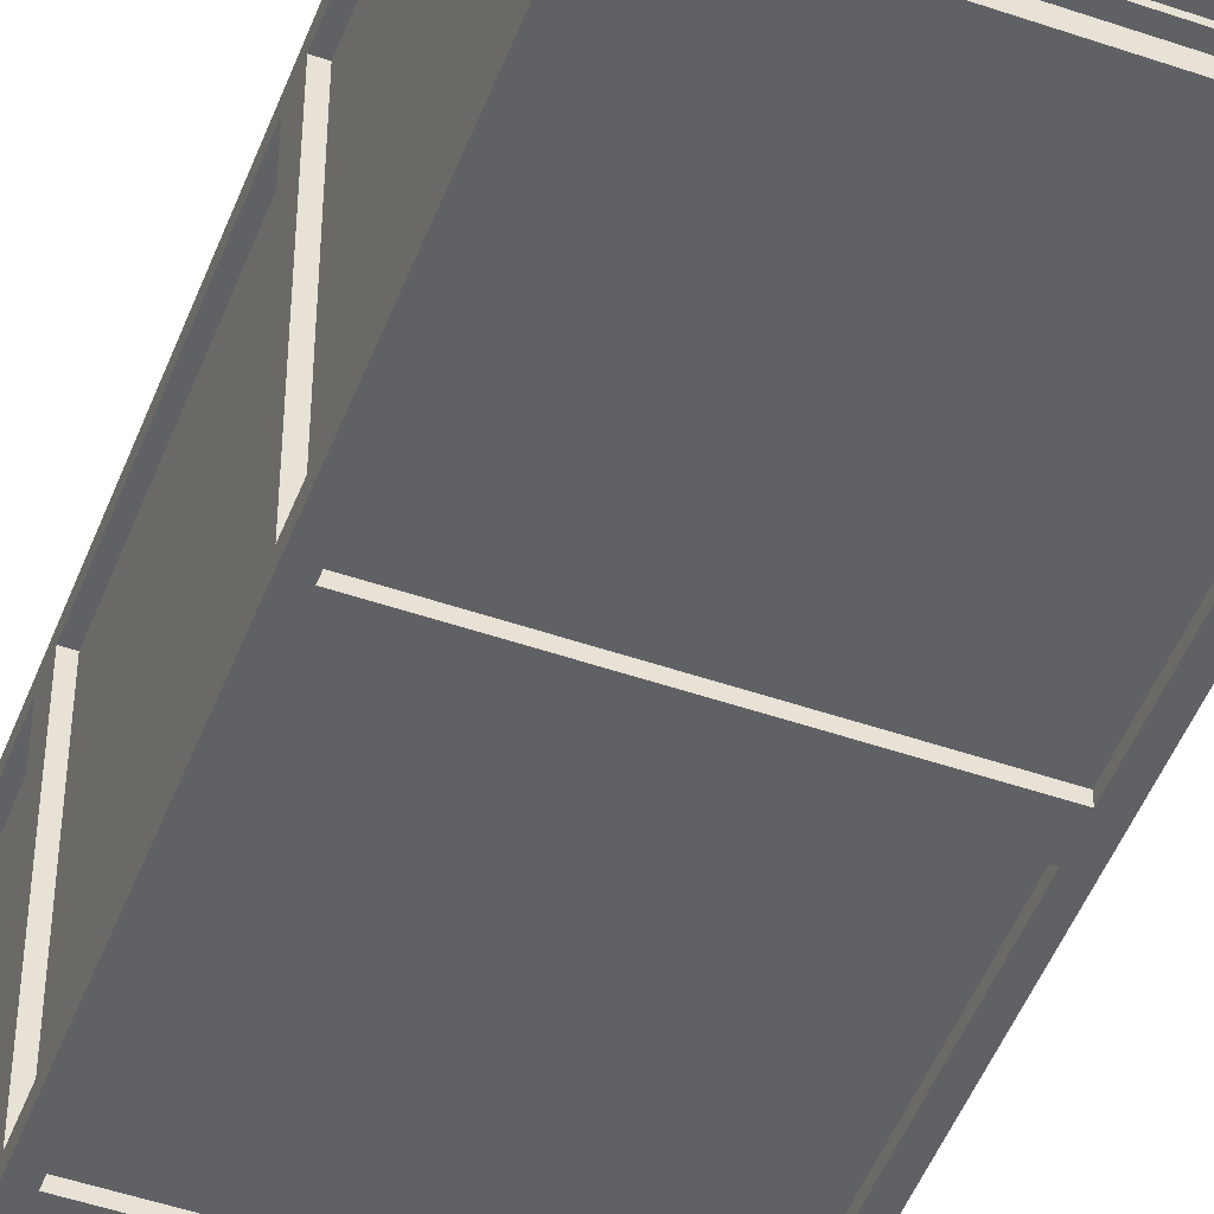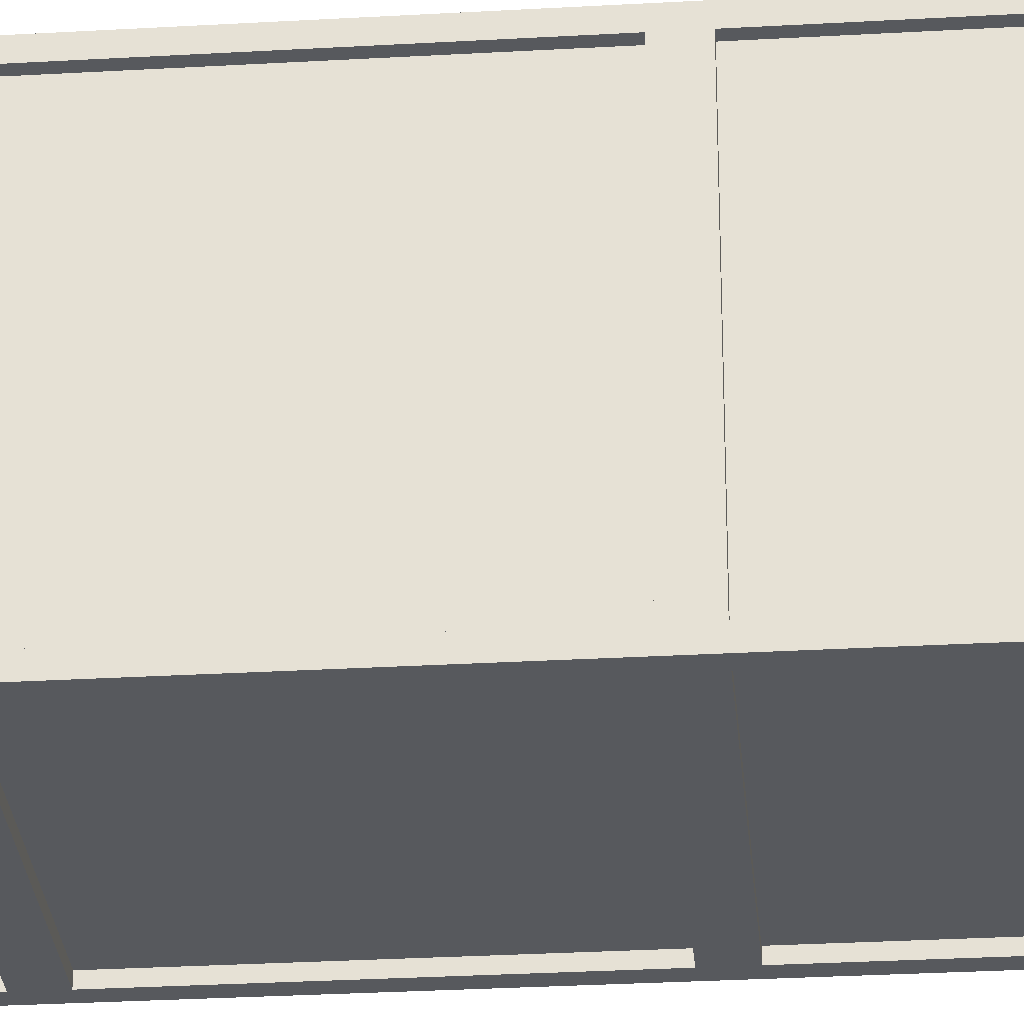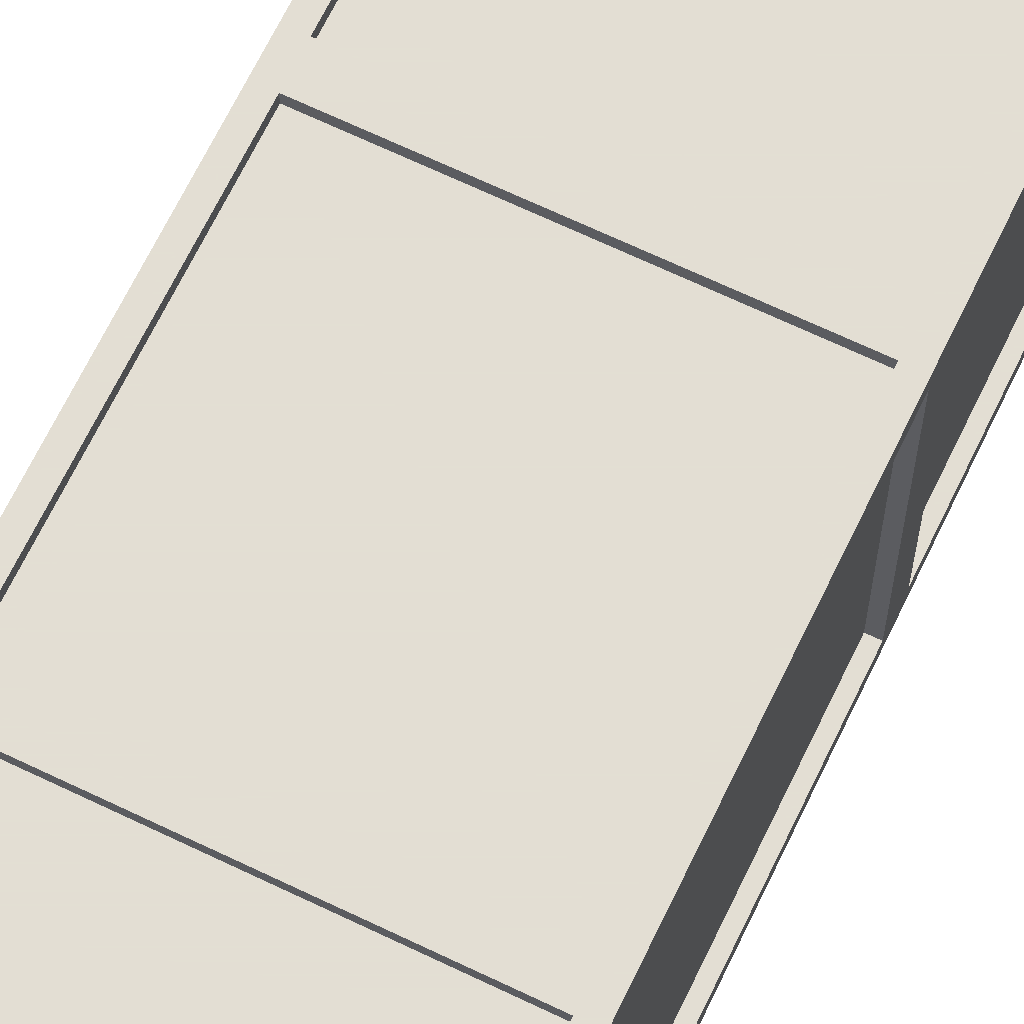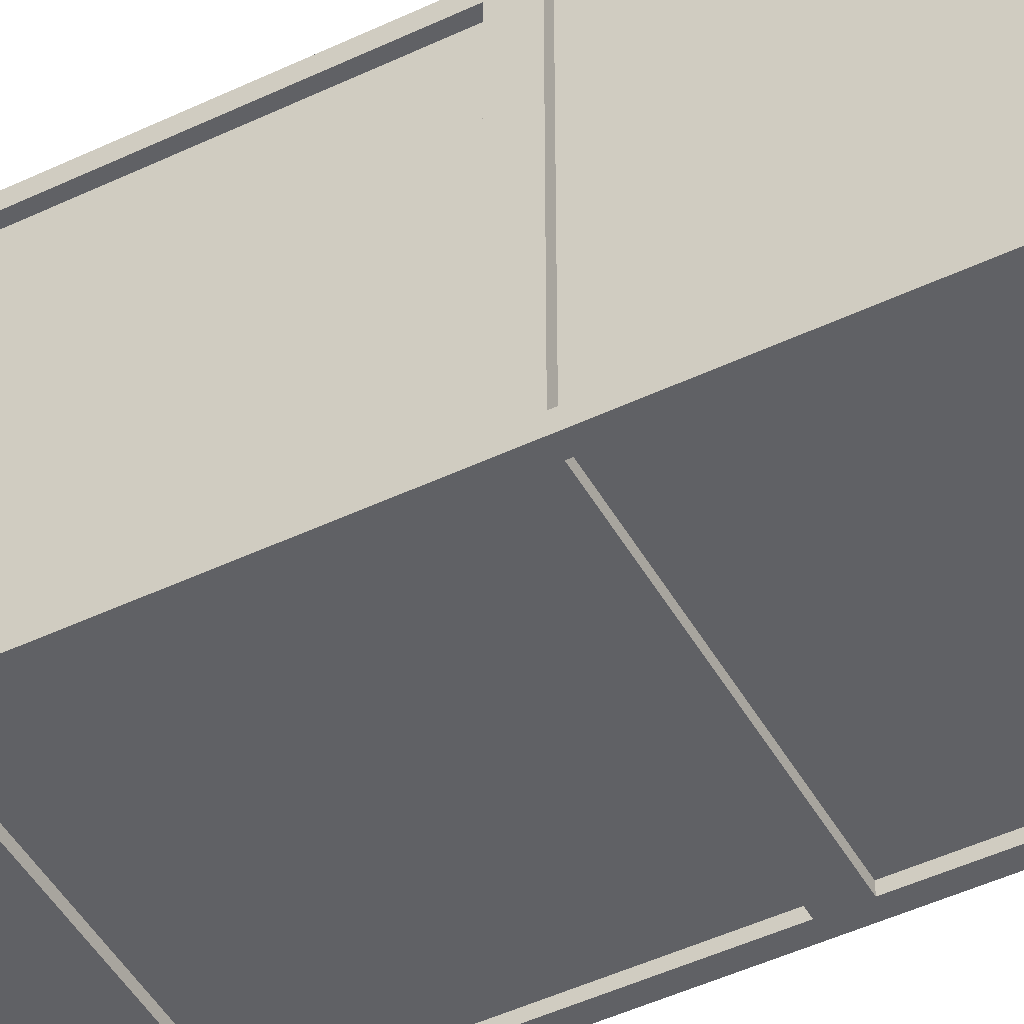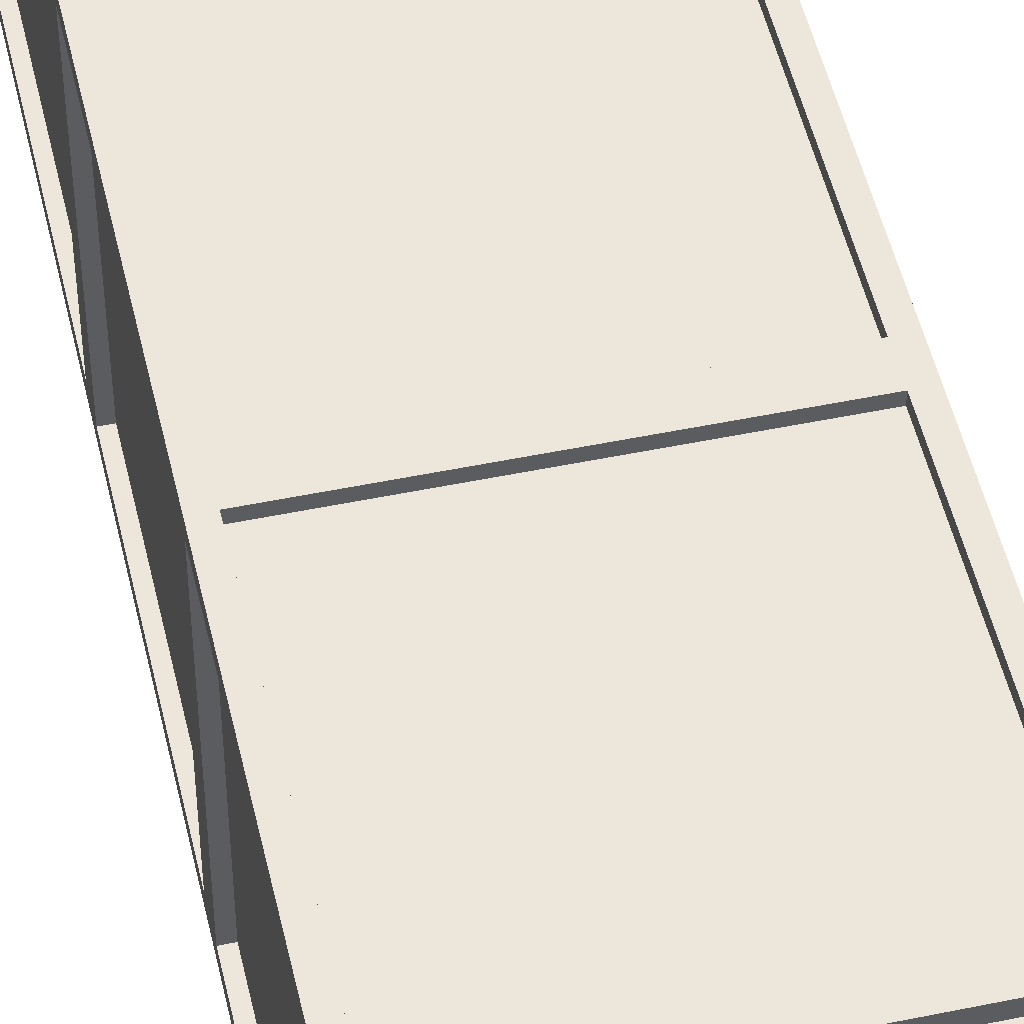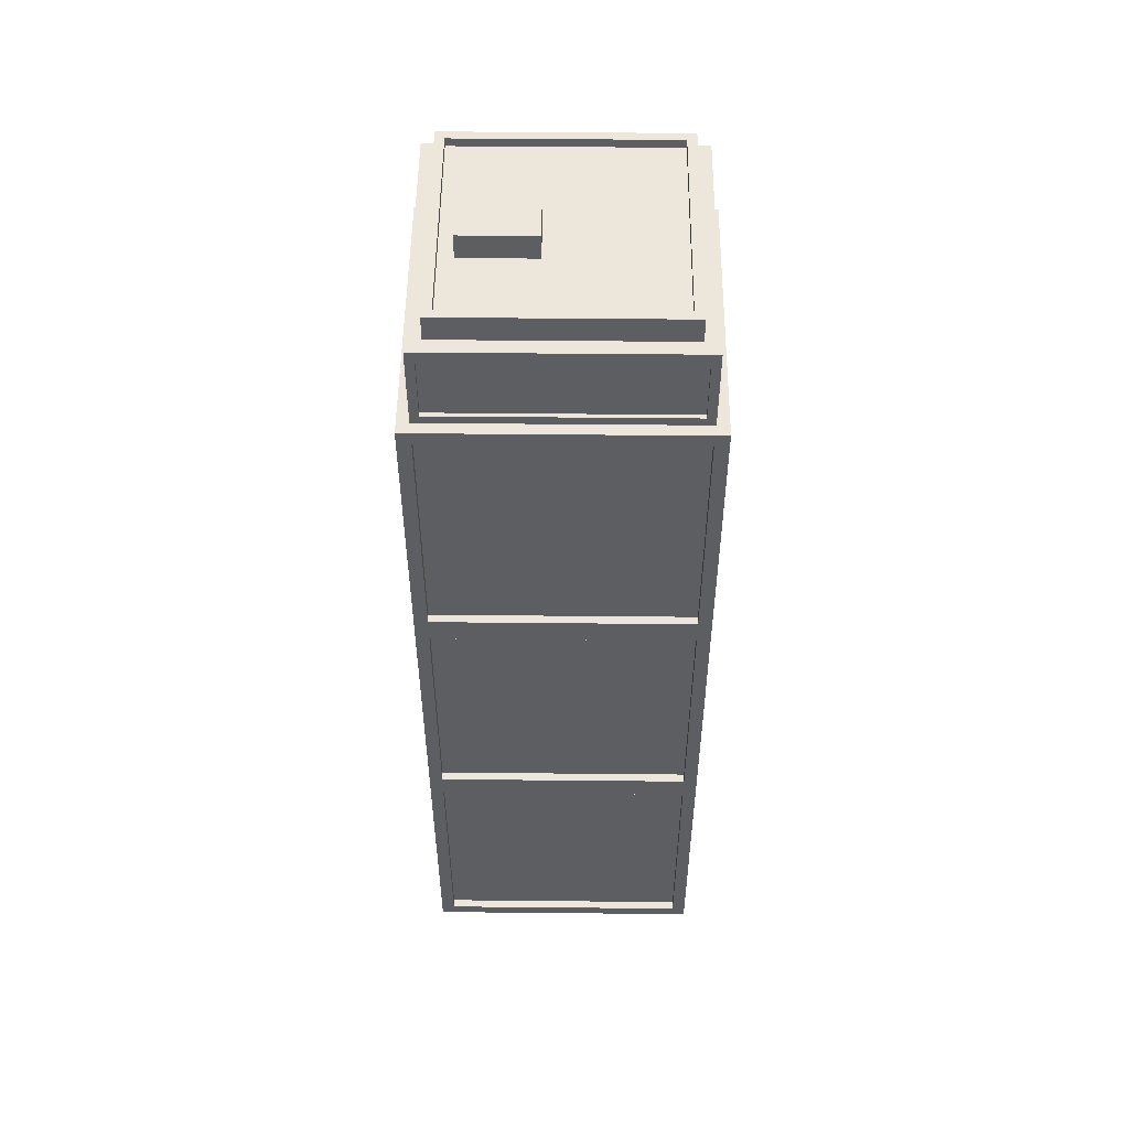
<metadata>
{"format":"obj","ext":"obj","renderer":"f3d","projection":"perspective","resolution":1024,"background":"white","views":[{"elev":-49.5,"azim":159.2,"up":"+Z"},{"elev":-29.4,"azim":94.9,"up":"+Z"},{"elev":67.2,"azim":25.7,"up":"+Z"},{"elev":-47.3,"azim":118.2,"up":"+Z"},{"elev":50.4,"azim":167.2,"up":"+Z"},{"elev":51.8,"azim":90.6,"up":"+Y"}]}
</metadata>
<code>
v 1279 6.202 9.174
v 1279 100.7 9.174
v 1279 100.7 104.8
v 1279 6.202 104.8
v 1279 110.7 9.174
v 1279 205.1 9.174
v 1279 205.1 104.8
v 1279 110.7 104.8
v 1279 215.1 9.174
v 1279 309.6 9.174
v 1279 309.6 104.8
v 1279 215.1 104.8
v 1277 6.202 106.6
v 1277 100.7 106.6
v 1181 100.7 106.6
v 1181 6.202 106.6
v 1277 110.7 106.6
v 1277 205.1 106.6
v 1181 205.1 106.6
v 1181 110.7 106.6
v 1277 215.1 106.6
v 1277 309.6 106.6
v 1181 309.6 106.6
v 1181 215.1 106.6
v 1179 6.202 104.8
v 1179 100.7 104.8
v 1179 100.7 9.174
v 1179 6.202 9.174
v 1179 110.7 104.8
v 1179 205.1 104.8
v 1179 205.1 9.174
v 1179 110.7 9.174
v 1179 215.1 104.8
v 1179 309.6 104.8
v 1179 309.6 9.174
v 1179 215.1 9.174
v 1181 6.202 7.374
v 1181 100.7 7.374
v 1277 100.7 7.374
v 1277 6.202 7.374
v 1181 110.7 7.374
v 1181 205.1 7.374
v 1277 205.1 7.374
v 1277 110.7 7.374
v 1181 215.1 7.374
v 1181 309.6 7.374
v 1277 309.6 7.374
v 1277 215.1 7.374
v 1243 362 63.99
v 1215 362 63.99
v 1215 362 91.19
v 1243 362 91.19
v 1176 1.202 4.174
v 1282 1.202 4.174
v 1282 1.202 109.8
v 1176 1.202 109.8
v 1282 6.202 9.174
v 1282 6.202 104.8
v 1282 100.7 104.8
v 1282 105.7 109.8
v 1282 100.7 9.174
v 1282 105.7 4.174
v 1282 110.7 9.174
v 1282 110.7 104.8
v 1282 205.1 104.8
v 1282 210.1 109.8
v 1282 205.1 9.174
v 1282 210.1 4.174
v 1282 215.1 9.174
v 1282 215.1 104.8
v 1282 309.6 104.8
v 1282 314.6 109.8
v 1282 309.6 9.174
v 1282 314.6 4.174
v 1277 6.202 109.8
v 1181 6.202 109.8
v 1181 100.7 109.8
v 1176 105.7 109.8
v 1277 100.7 109.8
v 1277 110.7 109.8
v 1181 110.7 109.8
v 1181 205.1 109.8
v 1176 210.1 109.8
v 1277 205.1 109.8
v 1277 215.1 109.8
v 1181 215.1 109.8
v 1181 309.6 109.8
v 1176 314.6 109.8
v 1277 309.6 109.8
v 1176 6.202 104.8
v 1176 6.202 9.174
v 1176 100.7 9.174
v 1176 105.7 4.174
v 1176 100.7 104.8
v 1176 110.7 104.8
v 1176 110.7 9.174
v 1176 205.1 9.174
v 1176 210.1 4.174
v 1176 205.1 104.8
v 1176 215.1 104.8
v 1176 215.1 9.174
v 1176 309.6 9.174
v 1176 314.6 4.174
v 1176 309.6 104.8
v 1181 6.202 4.174
v 1277 6.202 4.174
v 1277 100.7 4.174
v 1181 100.7 4.174
v 1181 110.7 4.174
v 1277 110.7 4.174
v 1277 205.1 4.174
v 1181 205.1 4.174
v 1181 215.1 4.174
v 1277 215.1 4.174
v 1277 309.6 4.174
v 1181 309.6 4.174
v 1277 314.6 8.574
v 1277 314.6 105.4
v 1181 314.6 105.4
v 1181 314.6 8.574
v 1276 317.8 11.77
v 1276 343.1 11.77
v 1276 343.1 102.2
v 1276 317.8 102.2
v 1274 317.8 103.9
v 1274 343.1 103.9
v 1184 343.1 103.9
v 1184 317.8 103.9
v 1182 317.8 102.2
v 1182 343.1 102.2
v 1182 343.1 11.77
v 1182 317.8 11.77
v 1184 317.8 10.07
v 1184 343.1 10.07
v 1274 343.1 10.07
v 1274 317.8 10.07
v 1277 346.3 8.574
v 1272 346.3 13.97
v 1272 346.3 99.97
v 1277 346.3 105.4
v 1186 346.3 99.97
v 1181 346.3 105.4
v 1186 346.3 13.97
v 1181 346.3 8.574
v 1272 355.8 13.97
v 1272 355.8 99.97
v 1186 355.8 99.97
v 1186 355.8 13.97
v 1269 355.8 17.37
v 1269 355.8 96.57
v 1189 355.8 96.57
v 1189 355.8 17.37
v 1269 352.6 17.37
v 1269 352.6 96.57
v 1189 352.6 96.57
v 1189 352.6 17.37
v 1243 352.6 63.99
v 1243 352.6 91.19
v 1215 352.6 91.19
v 1215 352.6 63.99
v 1277 317.8 11.77
v 1277 317.8 102.2
v 1277 343.1 102.2
v 1277 343.1 11.77
v 1274 317.8 105.4
v 1184 317.8 105.4
v 1184 343.1 105.4
v 1274 343.1 105.4
v 1181 317.8 102.2
v 1181 317.8 11.77
v 1181 343.1 11.77
v 1181 343.1 102.2
v 1184 317.8 8.574
v 1274 317.8 8.574
v 1274 343.1 8.574
v 1184 343.1 8.574
f 1 2 3
f 3 4 1
f 5 6 7
f 7 8 5
f 9 10 11
f 11 12 9
f 13 14 15
f 15 16 13
f 17 18 19
f 19 20 17
f 21 22 23
f 23 24 21
f 25 26 27
f 27 28 25
f 29 30 31
f 31 32 29
f 33 34 35
f 35 36 33
f 37 38 39
f 39 40 37
f 41 42 43
f 43 44 41
f 45 46 47
f 47 48 45
f 49 50 51
f 51 52 49
f 53 54 55
f 55 56 53
f 54 57 58
f 58 55 54
f 55 58 59
f 59 60 55
f 60 59 61
f 61 62 60
f 62 61 57
f 57 54 62
f 62 63 64
f 64 60 62
f 60 64 65
f 65 66 60
f 66 65 67
f 67 68 66
f 68 67 63
f 63 62 68
f 68 69 70
f 70 66 68
f 66 70 71
f 71 72 66
f 72 71 73
f 73 74 72
f 74 73 69
f 69 68 74
f 55 75 76
f 76 56 55
f 56 76 77
f 77 78 56
f 78 77 79
f 79 60 78
f 60 79 75
f 75 55 60
f 60 80 81
f 81 78 60
f 78 81 82
f 82 83 78
f 83 82 84
f 84 66 83
f 66 84 80
f 80 60 66
f 66 85 86
f 86 83 66
f 83 86 87
f 87 88 83
f 88 87 89
f 89 72 88
f 72 89 85
f 85 66 72
f 56 90 91
f 91 53 56
f 53 91 92
f 92 93 53
f 93 92 94
f 94 78 93
f 78 94 90
f 90 56 78
f 78 95 96
f 96 93 78
f 93 96 97
f 97 98 93
f 98 97 99
f 99 83 98
f 83 99 95
f 95 78 83
f 83 100 101
f 101 98 83
f 98 101 102
f 102 103 98
f 103 102 104
f 104 88 103
f 88 104 100
f 100 83 88
f 53 105 106
f 106 54 53
f 54 106 107
f 107 62 54
f 62 107 108
f 108 93 62
f 93 108 105
f 105 53 93
f 93 109 110
f 110 62 93
f 62 110 111
f 111 68 62
f 68 111 112
f 112 98 68
f 98 112 109
f 109 93 98
f 98 113 114
f 114 68 98
f 68 114 115
f 115 74 68
f 74 115 116
f 116 103 74
f 103 116 113
f 113 98 103
f 57 1 4
f 4 58 57
f 58 4 3
f 3 59 58
f 59 3 2
f 2 61 59
f 61 2 1
f 1 57 61
f 63 5 8
f 8 64 63
f 64 8 7
f 7 65 64
f 65 7 6
f 6 67 65
f 67 6 5
f 5 63 67
f 69 9 12
f 12 70 69
f 70 12 11
f 11 71 70
f 71 11 10
f 10 73 71
f 73 10 9
f 9 69 73
f 75 13 16
f 16 76 75
f 76 16 15
f 15 77 76
f 77 15 14
f 14 79 77
f 79 14 13
f 13 75 79
f 80 17 20
f 20 81 80
f 81 20 19
f 19 82 81
f 82 19 18
f 18 84 82
f 84 18 17
f 17 80 84
f 85 21 24
f 24 86 85
f 86 24 23
f 23 87 86
f 87 23 22
f 22 89 87
f 89 22 21
f 21 85 89
f 90 25 28
f 28 91 90
f 91 28 27
f 27 92 91
f 92 27 26
f 26 94 92
f 94 26 25
f 25 90 94
f 95 29 32
f 32 96 95
f 96 32 31
f 31 97 96
f 97 31 30
f 30 99 97
f 99 30 29
f 29 95 99
f 100 33 36
f 36 101 100
f 101 36 35
f 35 102 101
f 102 35 34
f 34 104 102
f 104 34 33
f 33 100 104
f 105 37 40
f 40 106 105
f 106 40 39
f 39 107 106
f 107 39 38
f 38 108 107
f 108 38 37
f 37 105 108
f 109 41 44
f 44 110 109
f 110 44 43
f 43 111 110
f 111 43 42
f 42 112 111
f 112 42 41
f 41 109 112
f 113 45 48
f 48 114 113
f 114 48 47
f 47 115 114
f 115 47 46
f 46 116 115
f 116 46 45
f 45 113 116
f 74 117 118
f 118 72 74
f 72 118 119
f 119 88 72
f 88 119 120
f 120 103 88
f 103 120 117
f 117 74 103
f 121 122 123
f 123 124 121
f 125 126 127
f 127 128 125
f 129 130 131
f 131 132 129
f 133 134 135
f 135 136 133
f 137 138 139
f 139 140 137
f 140 139 141
f 141 142 140
f 142 141 143
f 143 144 142
f 144 143 138
f 138 137 144
f 138 145 146
f 146 139 138
f 139 146 147
f 147 141 139
f 141 147 148
f 148 143 141
f 143 148 145
f 145 138 143
f 145 149 150
f 150 146 145
f 146 150 151
f 151 147 146
f 147 151 152
f 152 148 147
f 148 152 149
f 149 145 148
f 149 153 154
f 154 150 149
f 150 154 155
f 155 151 150
f 151 155 156
f 156 152 151
f 152 156 153
f 153 149 152
f 153 157 158
f 158 154 153
f 154 158 159
f 159 155 154
f 155 159 160
f 160 156 155
f 156 160 157
f 157 153 156
f 157 49 52
f 52 158 157
f 158 52 51
f 51 159 158
f 159 51 50
f 50 160 159
f 160 50 49
f 49 157 160
f 117 161 162
f 162 118 117
f 118 162 163
f 163 140 118
f 140 163 164
f 164 137 140
f 137 164 161
f 161 117 137
f 118 165 166
f 166 119 118
f 119 166 167
f 167 142 119
f 142 167 168
f 168 140 142
f 140 168 165
f 165 118 140
f 119 169 170
f 170 120 119
f 120 170 171
f 171 144 120
f 144 171 172
f 172 142 144
f 142 172 169
f 169 119 142
f 120 173 174
f 174 117 120
f 117 174 175
f 175 137 117
f 137 175 176
f 176 144 137
f 144 176 173
f 173 120 144
f 161 121 124
f 124 162 161
f 162 124 123
f 123 163 162
f 163 123 122
f 122 164 163
f 164 122 121
f 121 161 164
f 165 125 128
f 128 166 165
f 166 128 127
f 127 167 166
f 167 127 126
f 126 168 167
f 168 126 125
f 125 165 168
f 169 129 132
f 132 170 169
f 170 132 131
f 131 171 170
f 171 131 130
f 130 172 171
f 172 130 129
f 129 169 172
f 173 133 136
f 136 174 173
f 174 136 135
f 135 175 174
f 175 135 134
f 134 176 175
f 176 134 133
f 133 173 176

</code>
